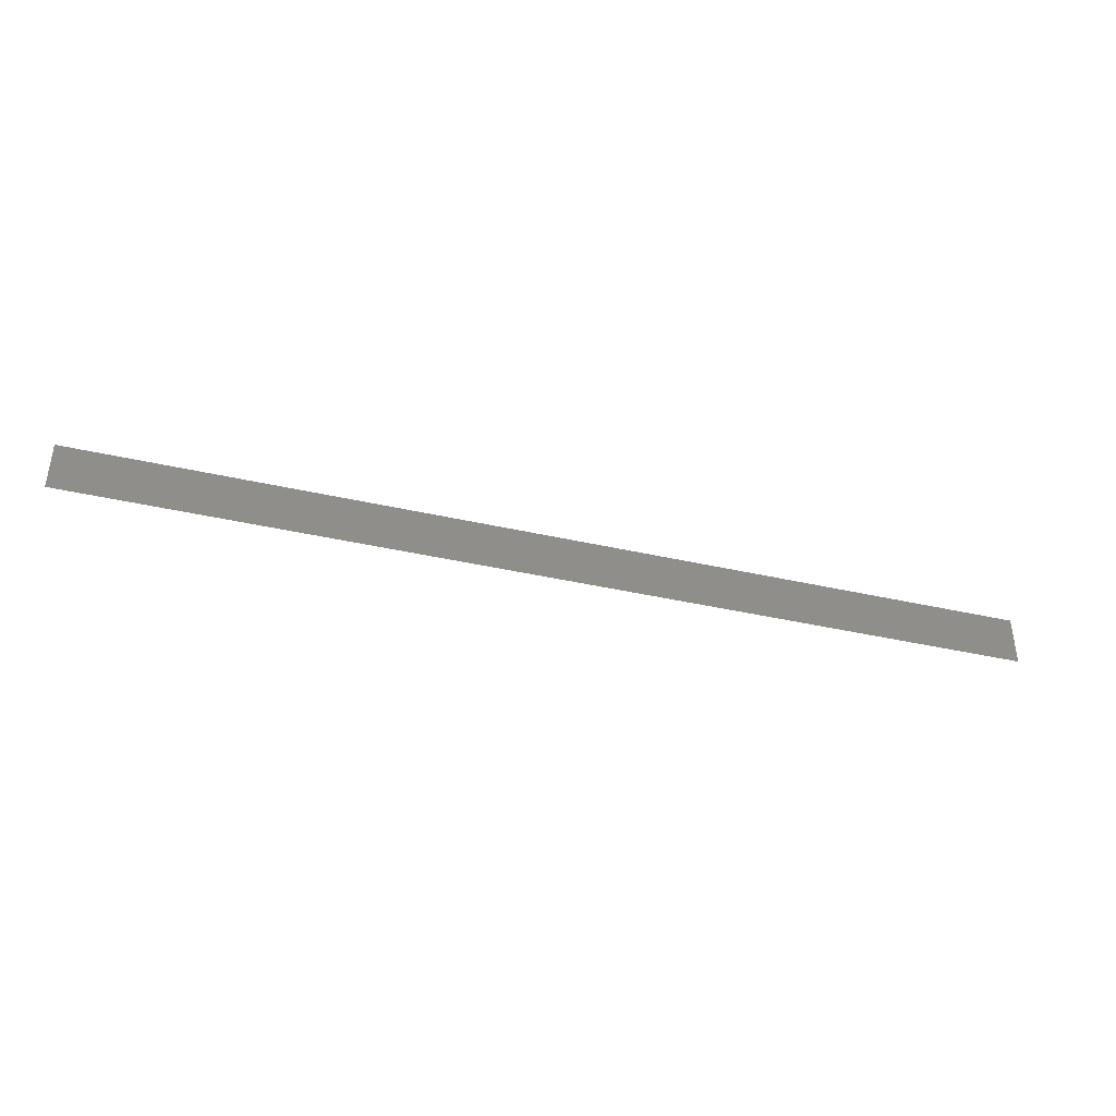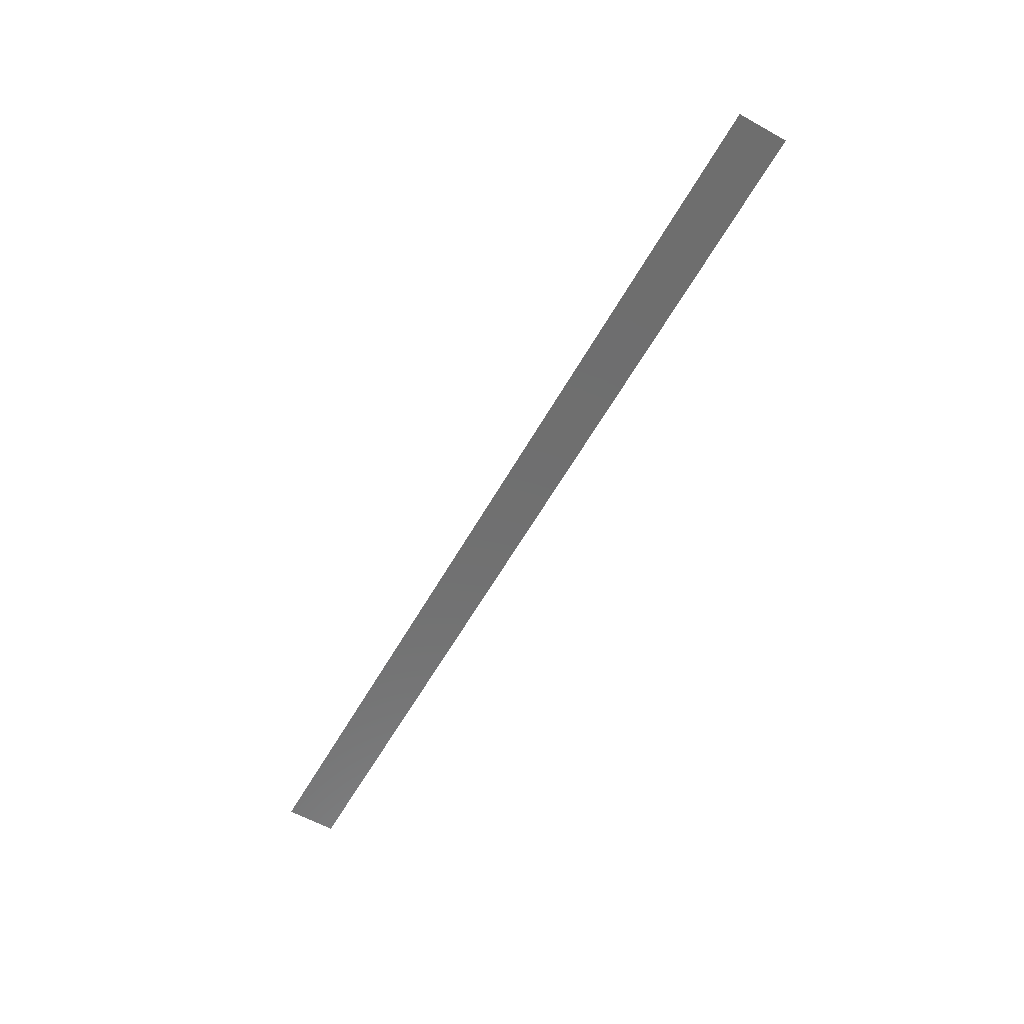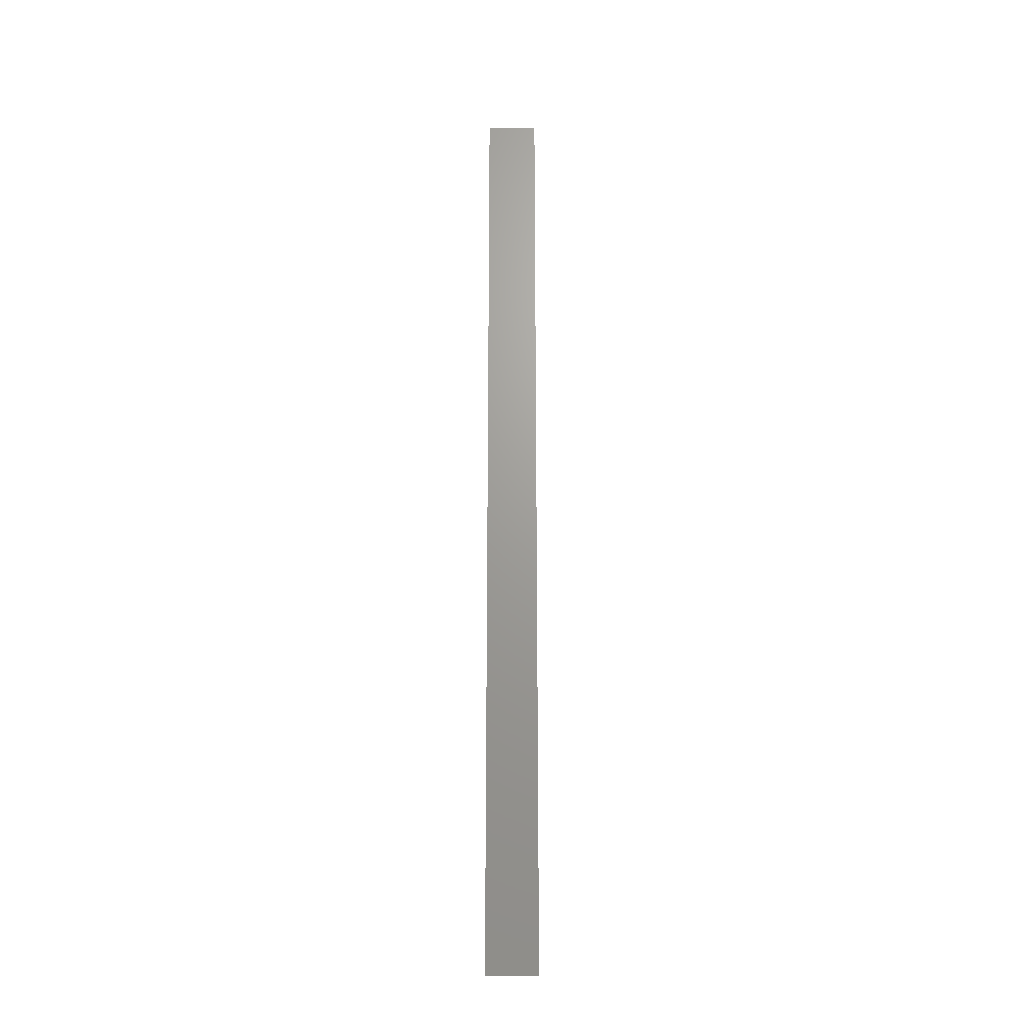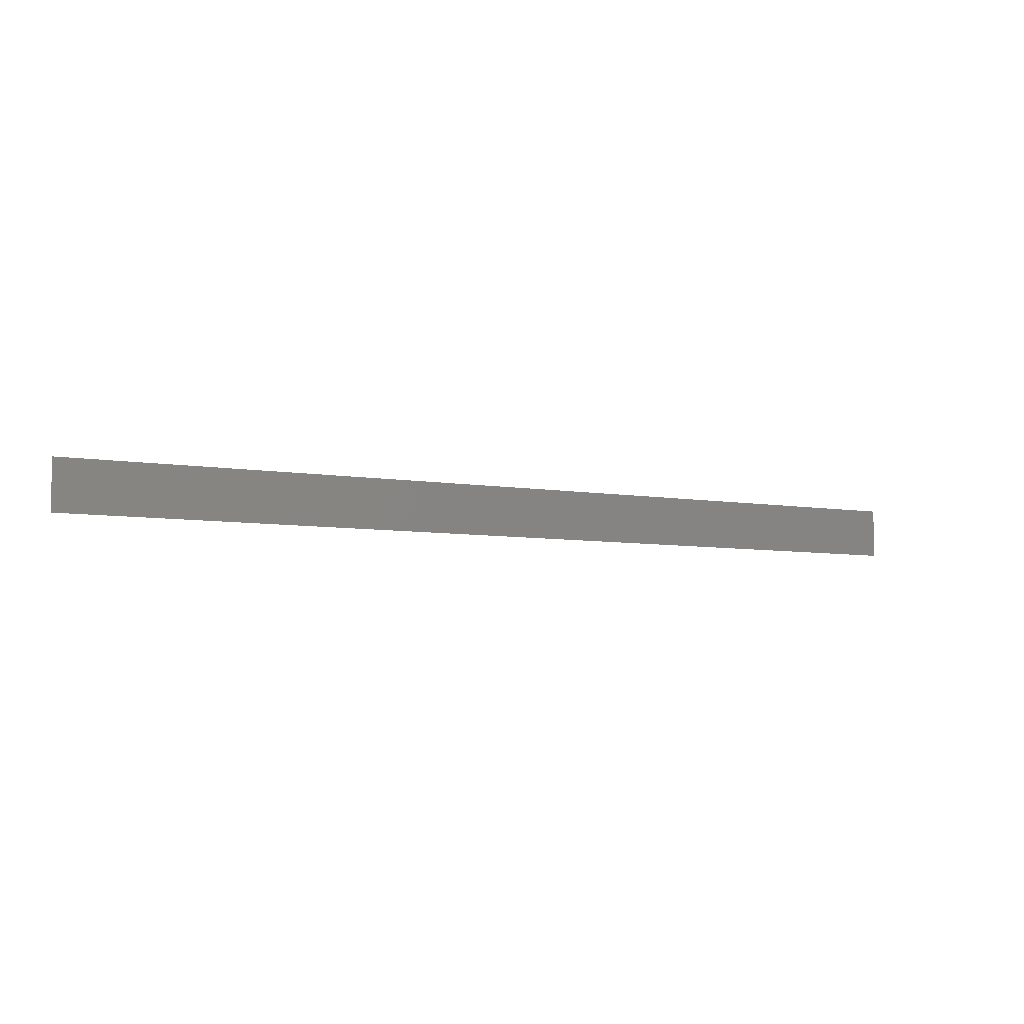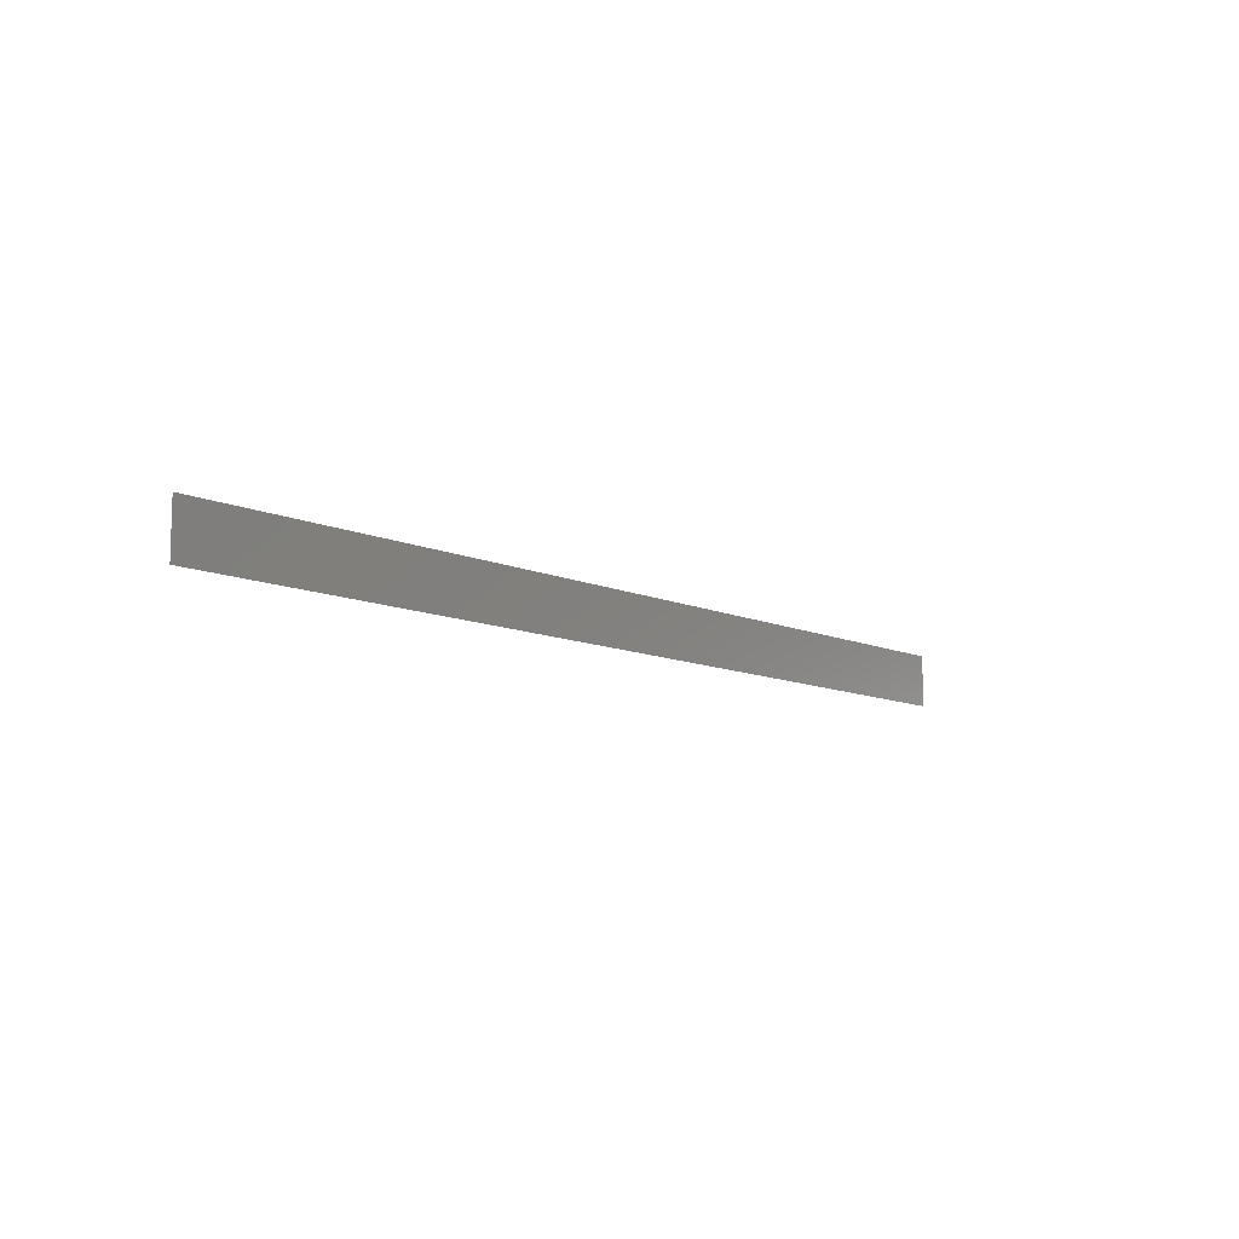
<metadata>
{"format":"stl","ext":"stl","renderer":"f3d","projection":"perspective","resolution":1024,"background":"white","views":[{"elev":-40.0,"azim":-15.8,"up":"+Y"},{"elev":-60.6,"azim":60.4,"up":"+Z"},{"elev":68.5,"azim":-90.0,"up":"+Z"},{"elev":-6.5,"azim":152.1,"up":"+Y"},{"elev":-10.1,"azim":130.7,"up":"+Y"}]}
</metadata>
<code>
# stl→obj: 4 verts, 2 faces
v 4350 195.6 1183
v 459.5 -15.62 1183
v 459.5 195.6 1183
v 4350 -15.62 1183
f 1 2 3
f 1 4 2

</code>
